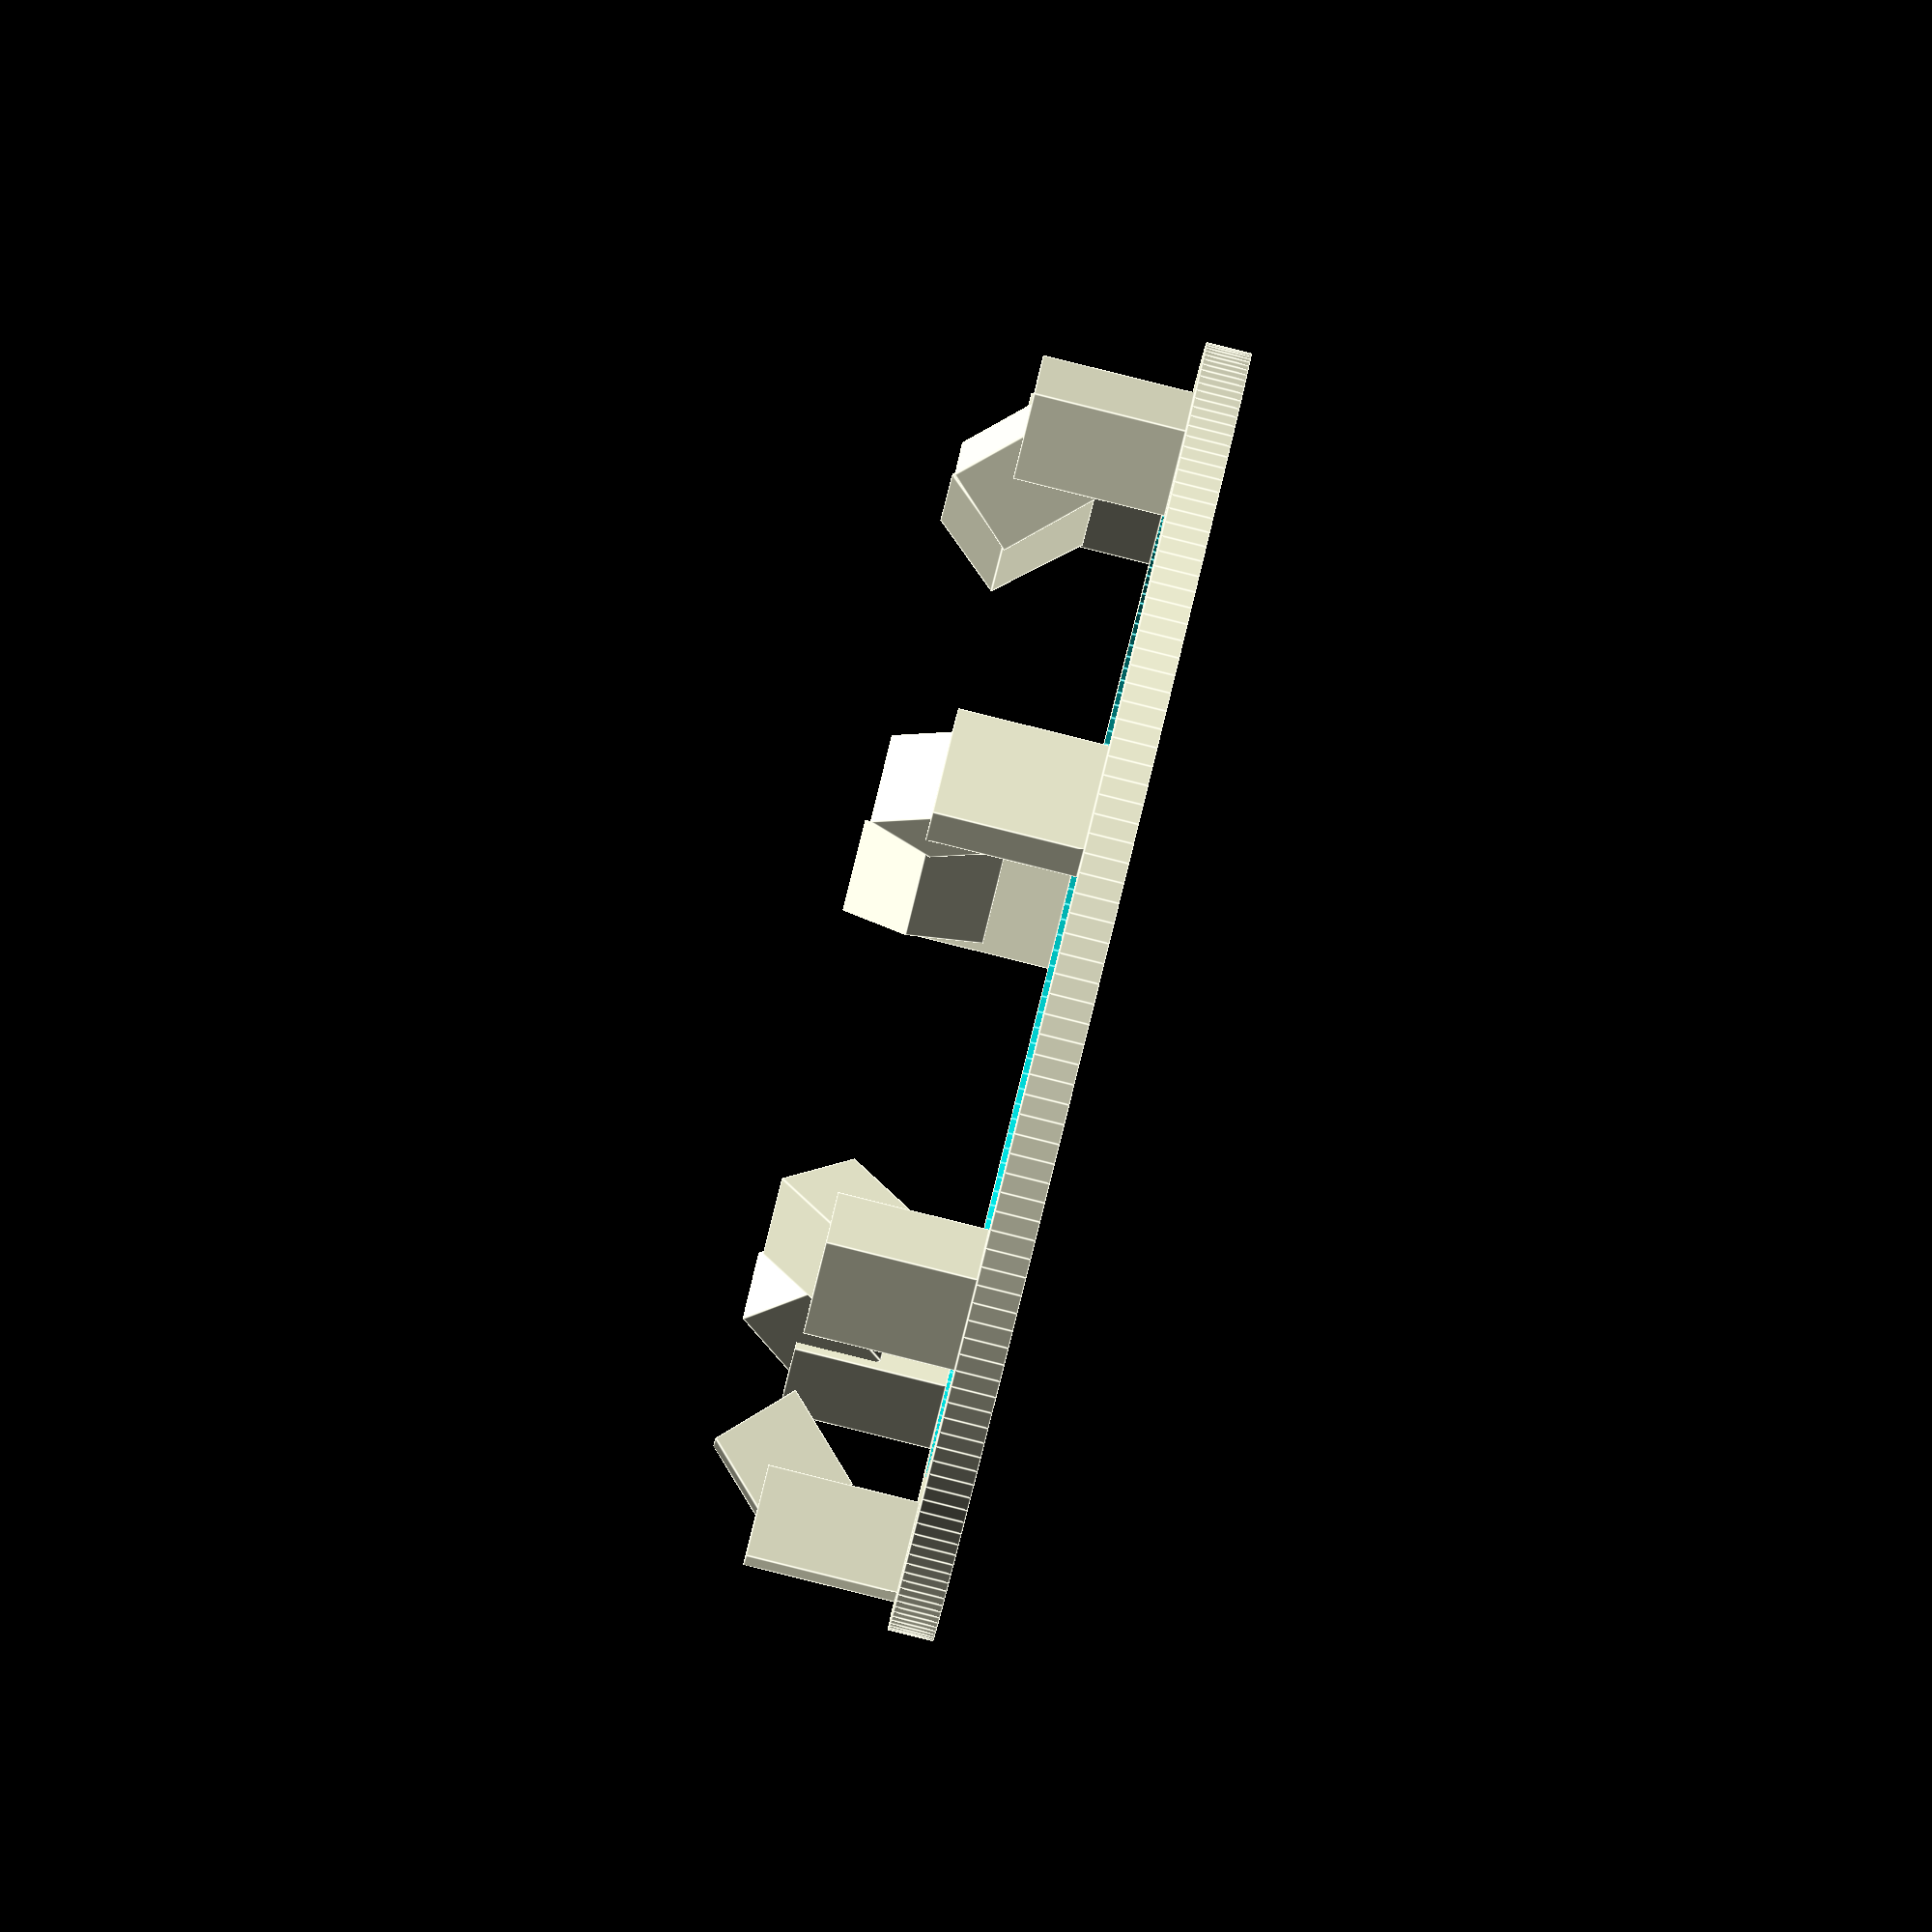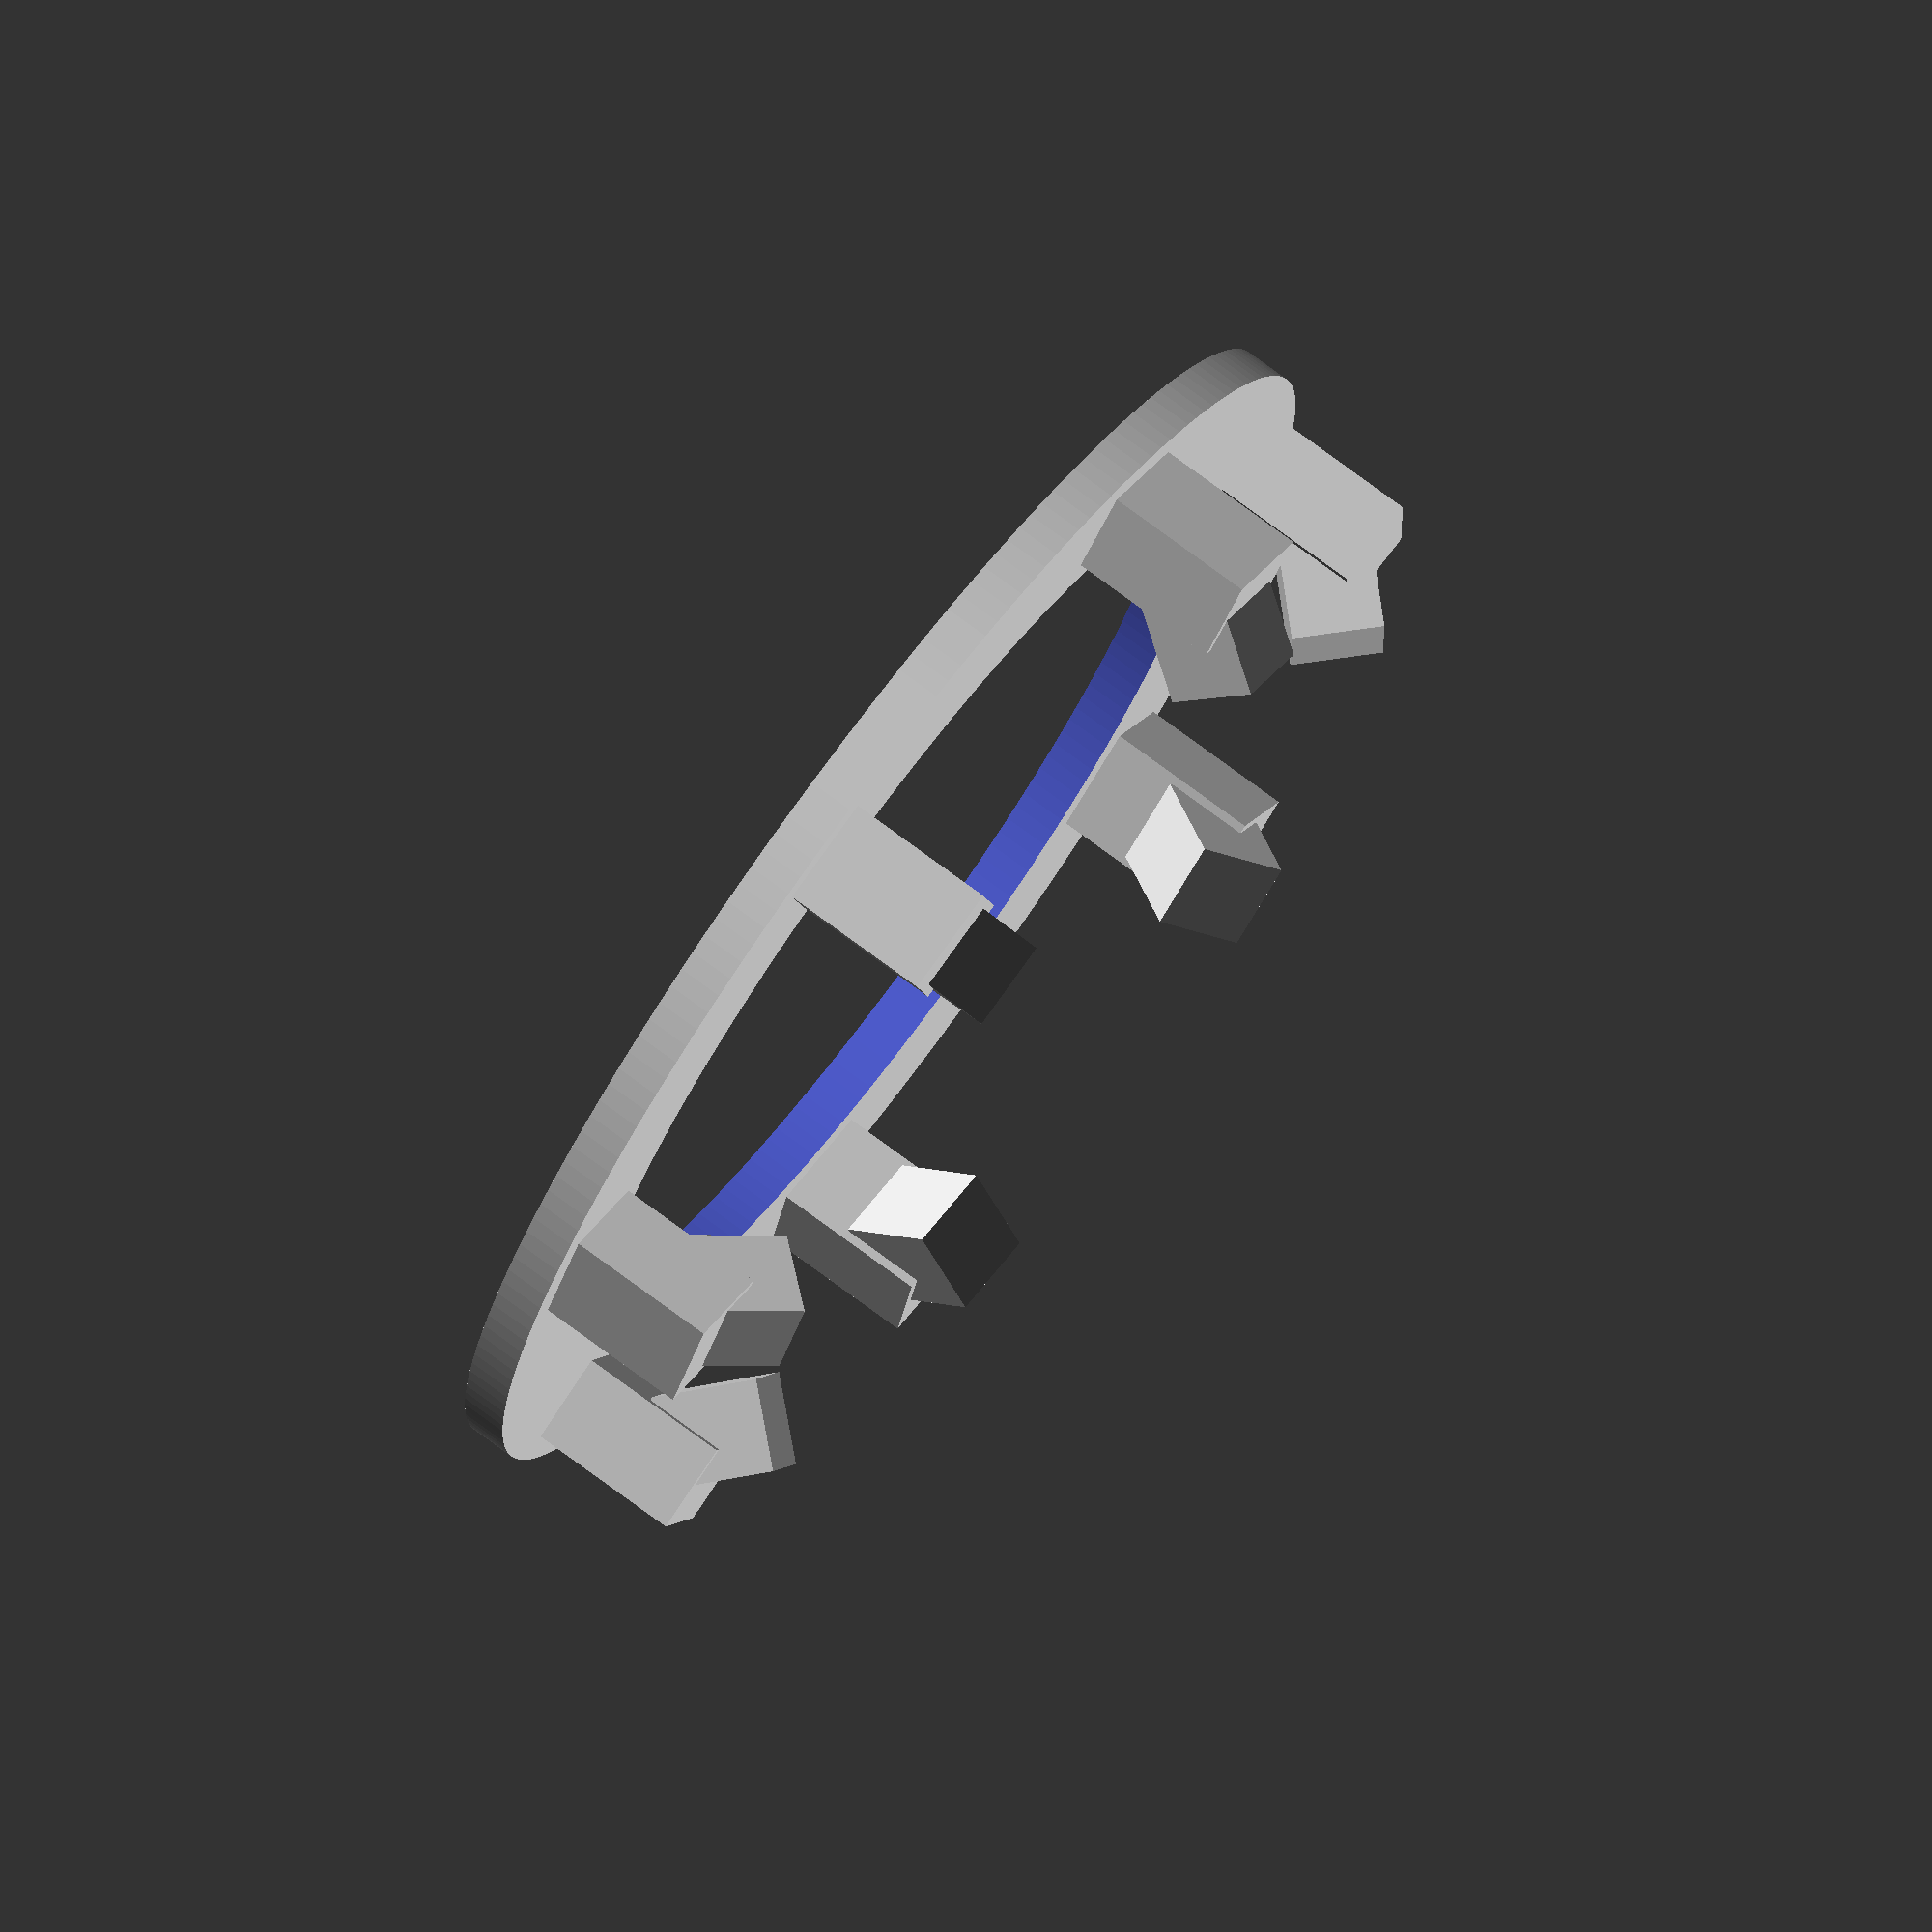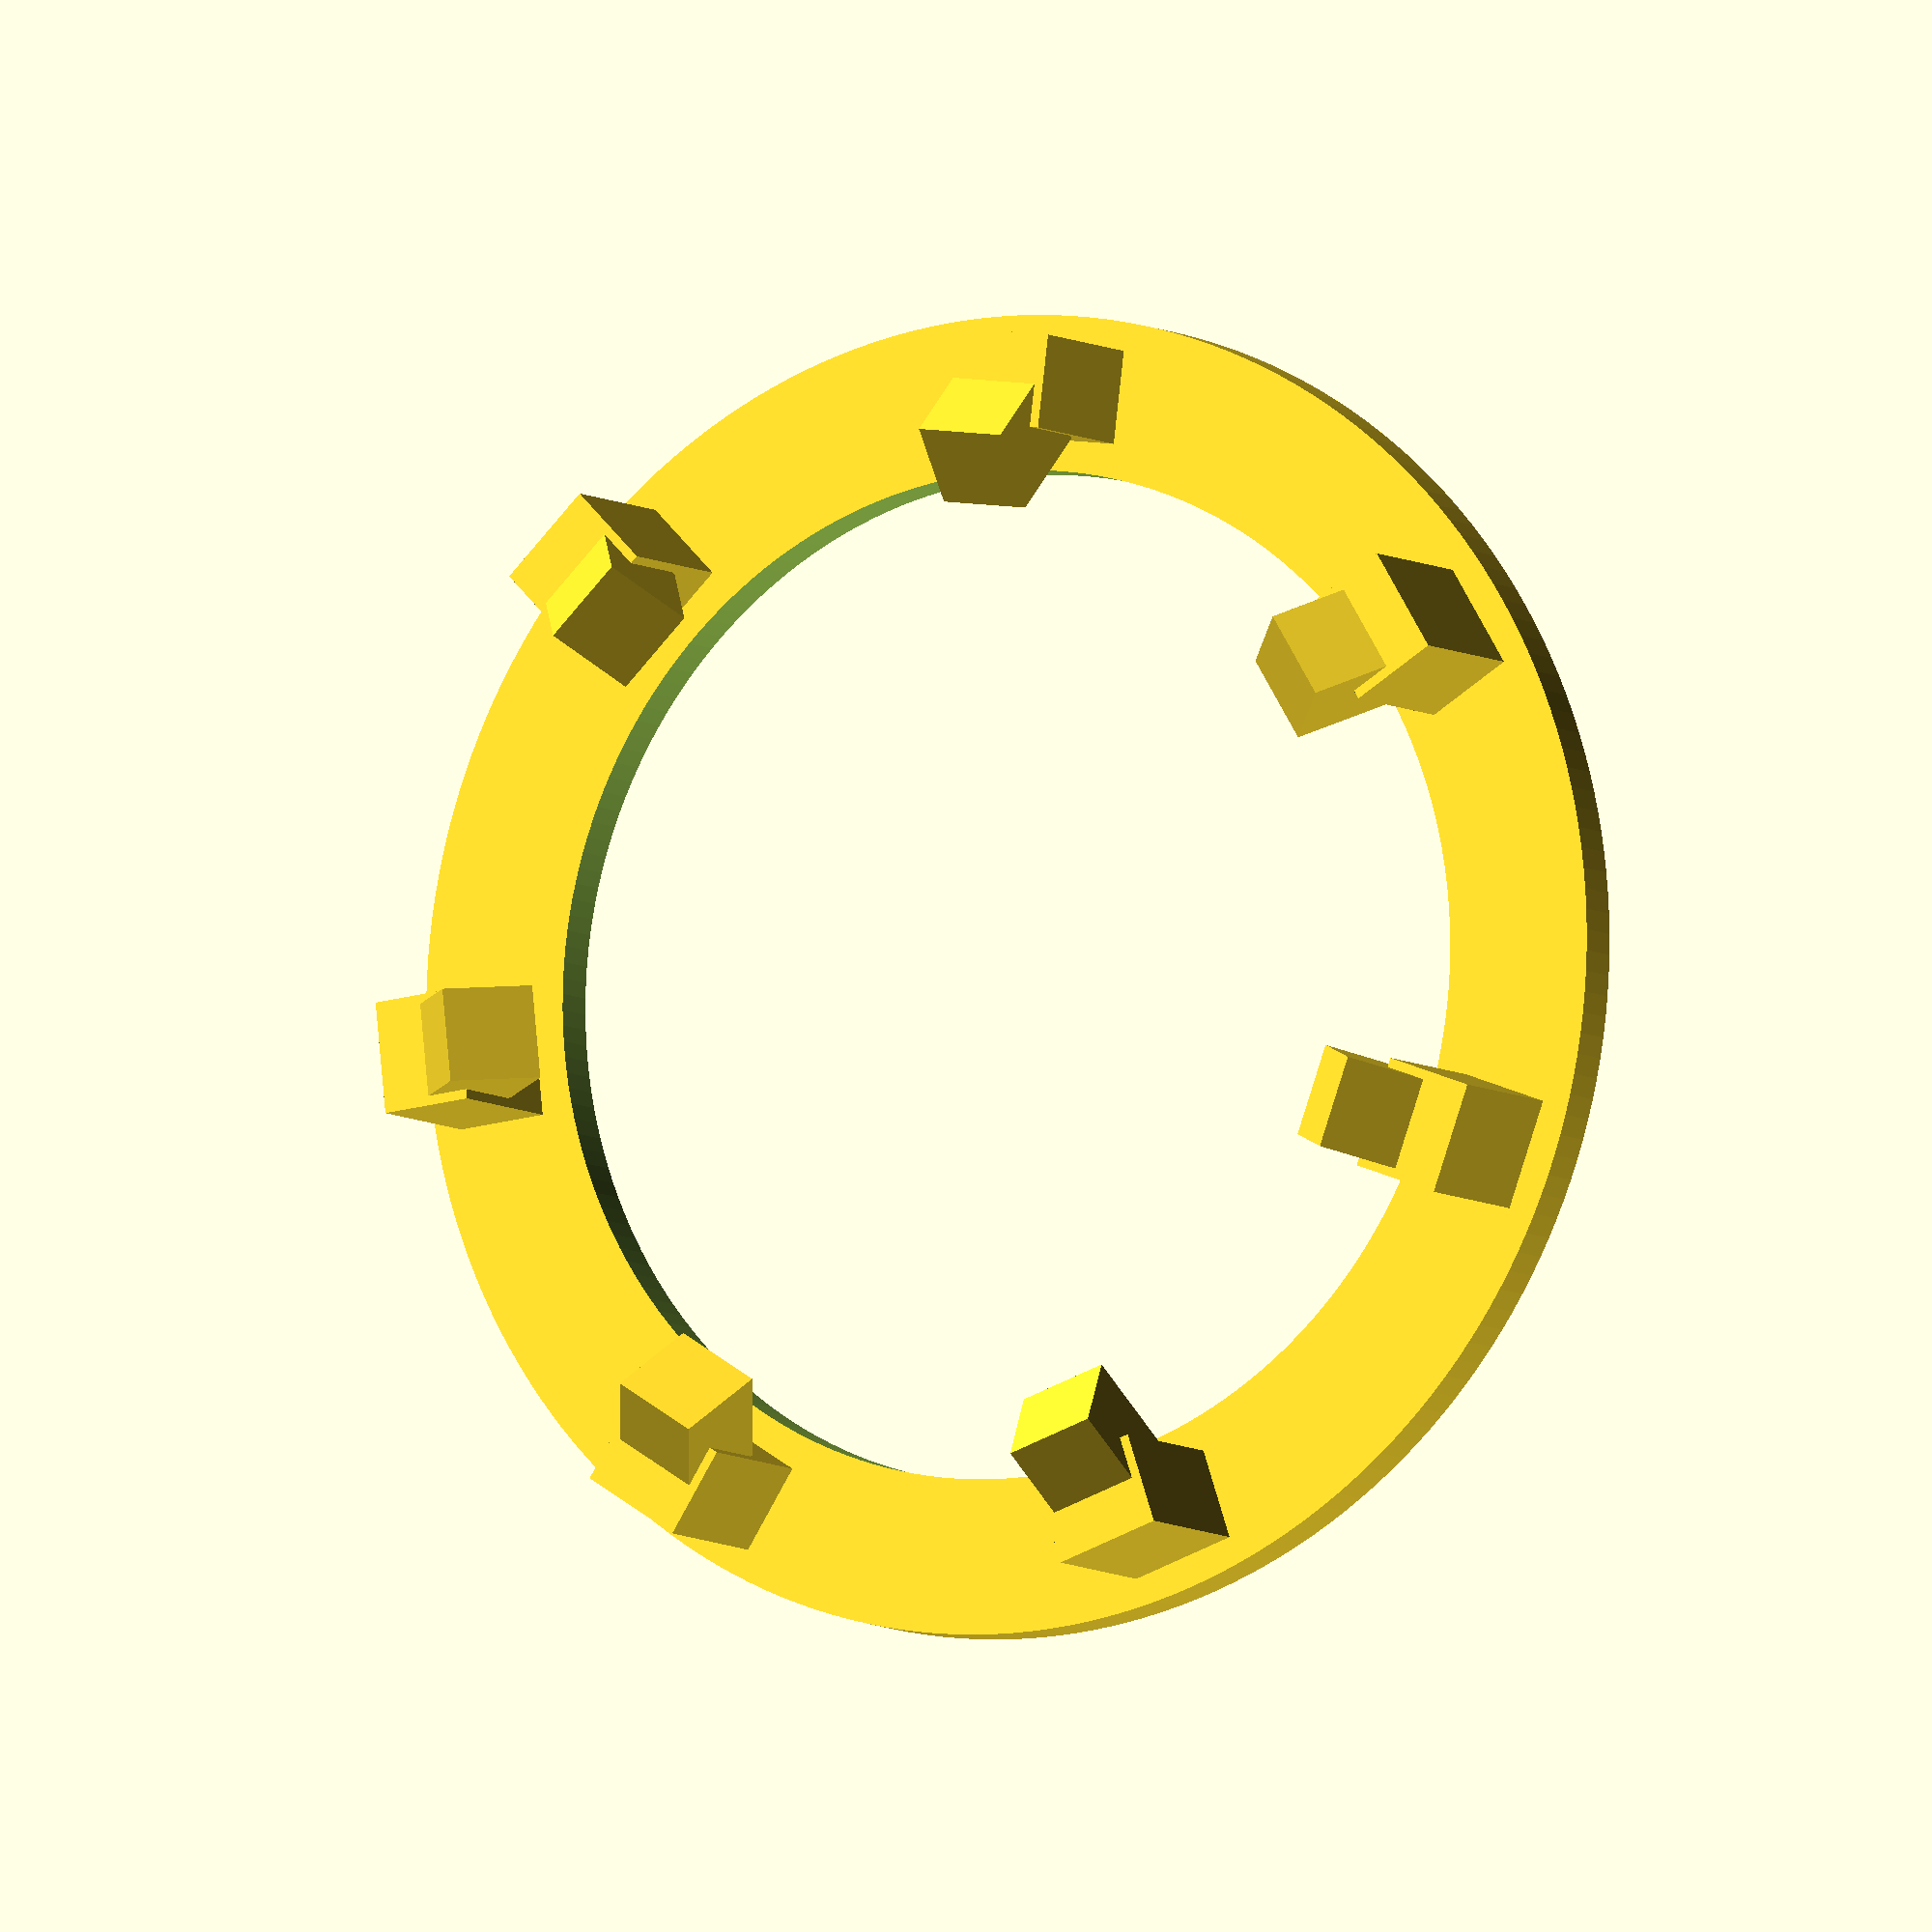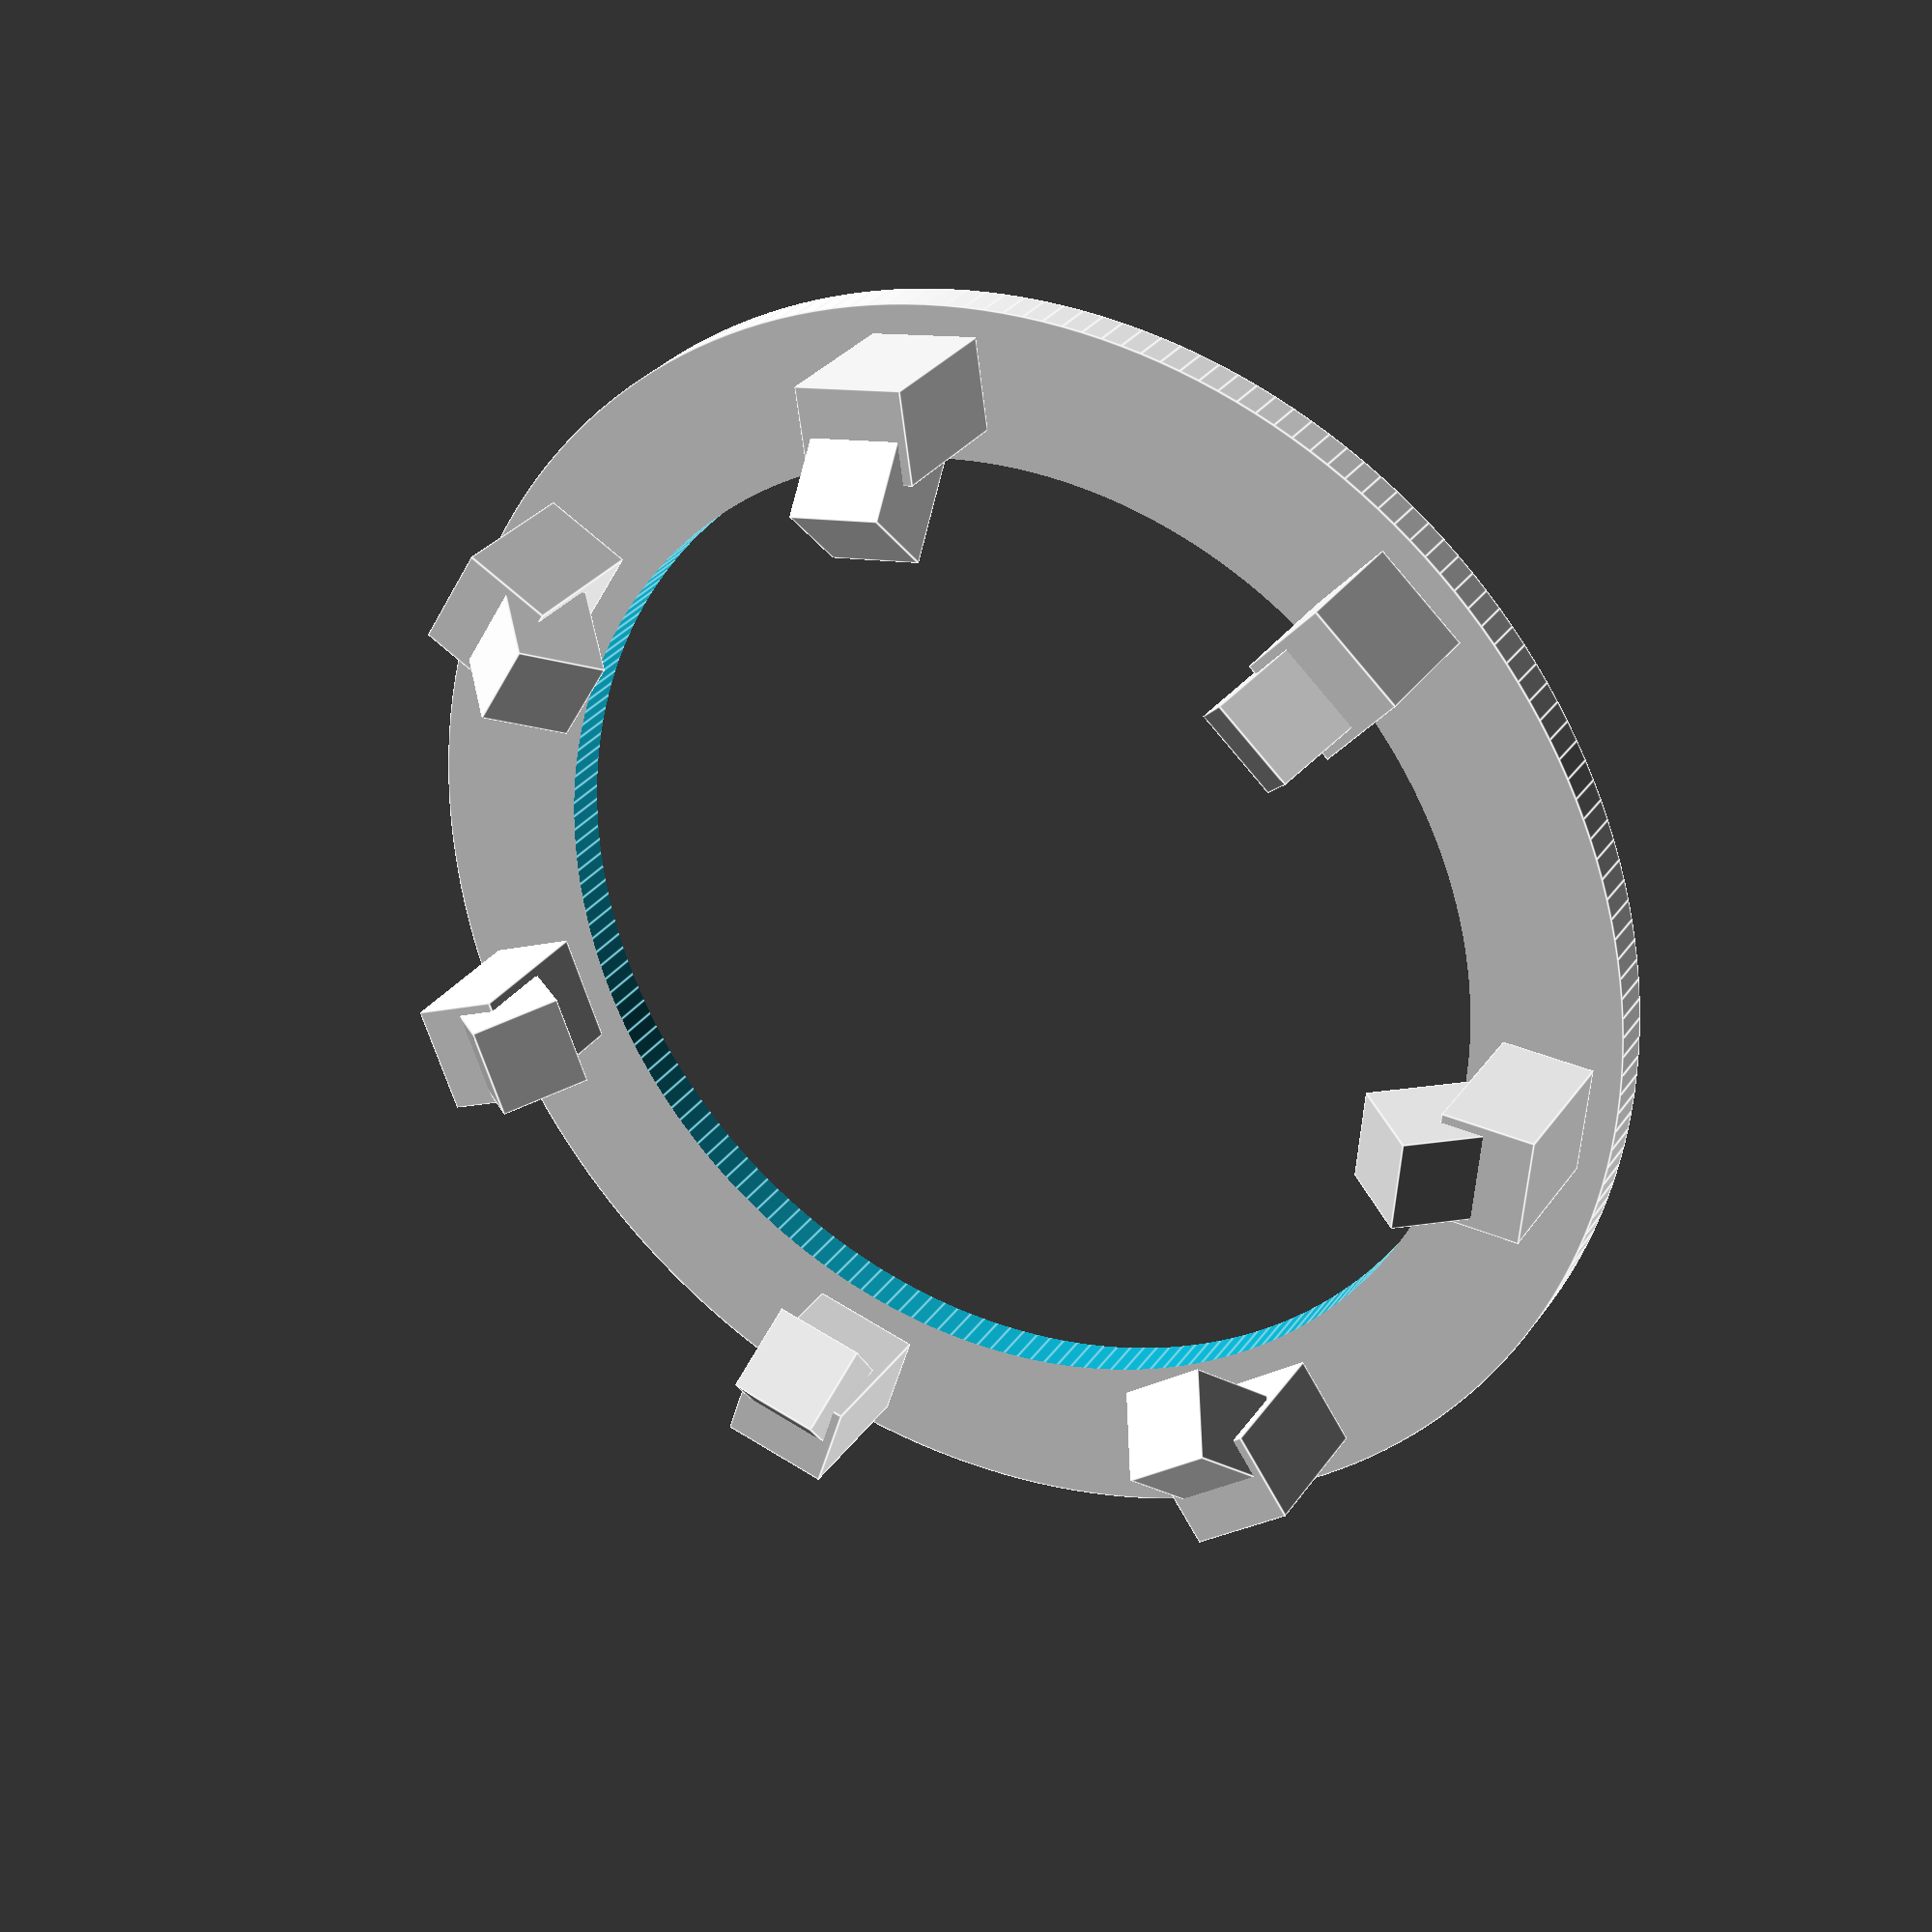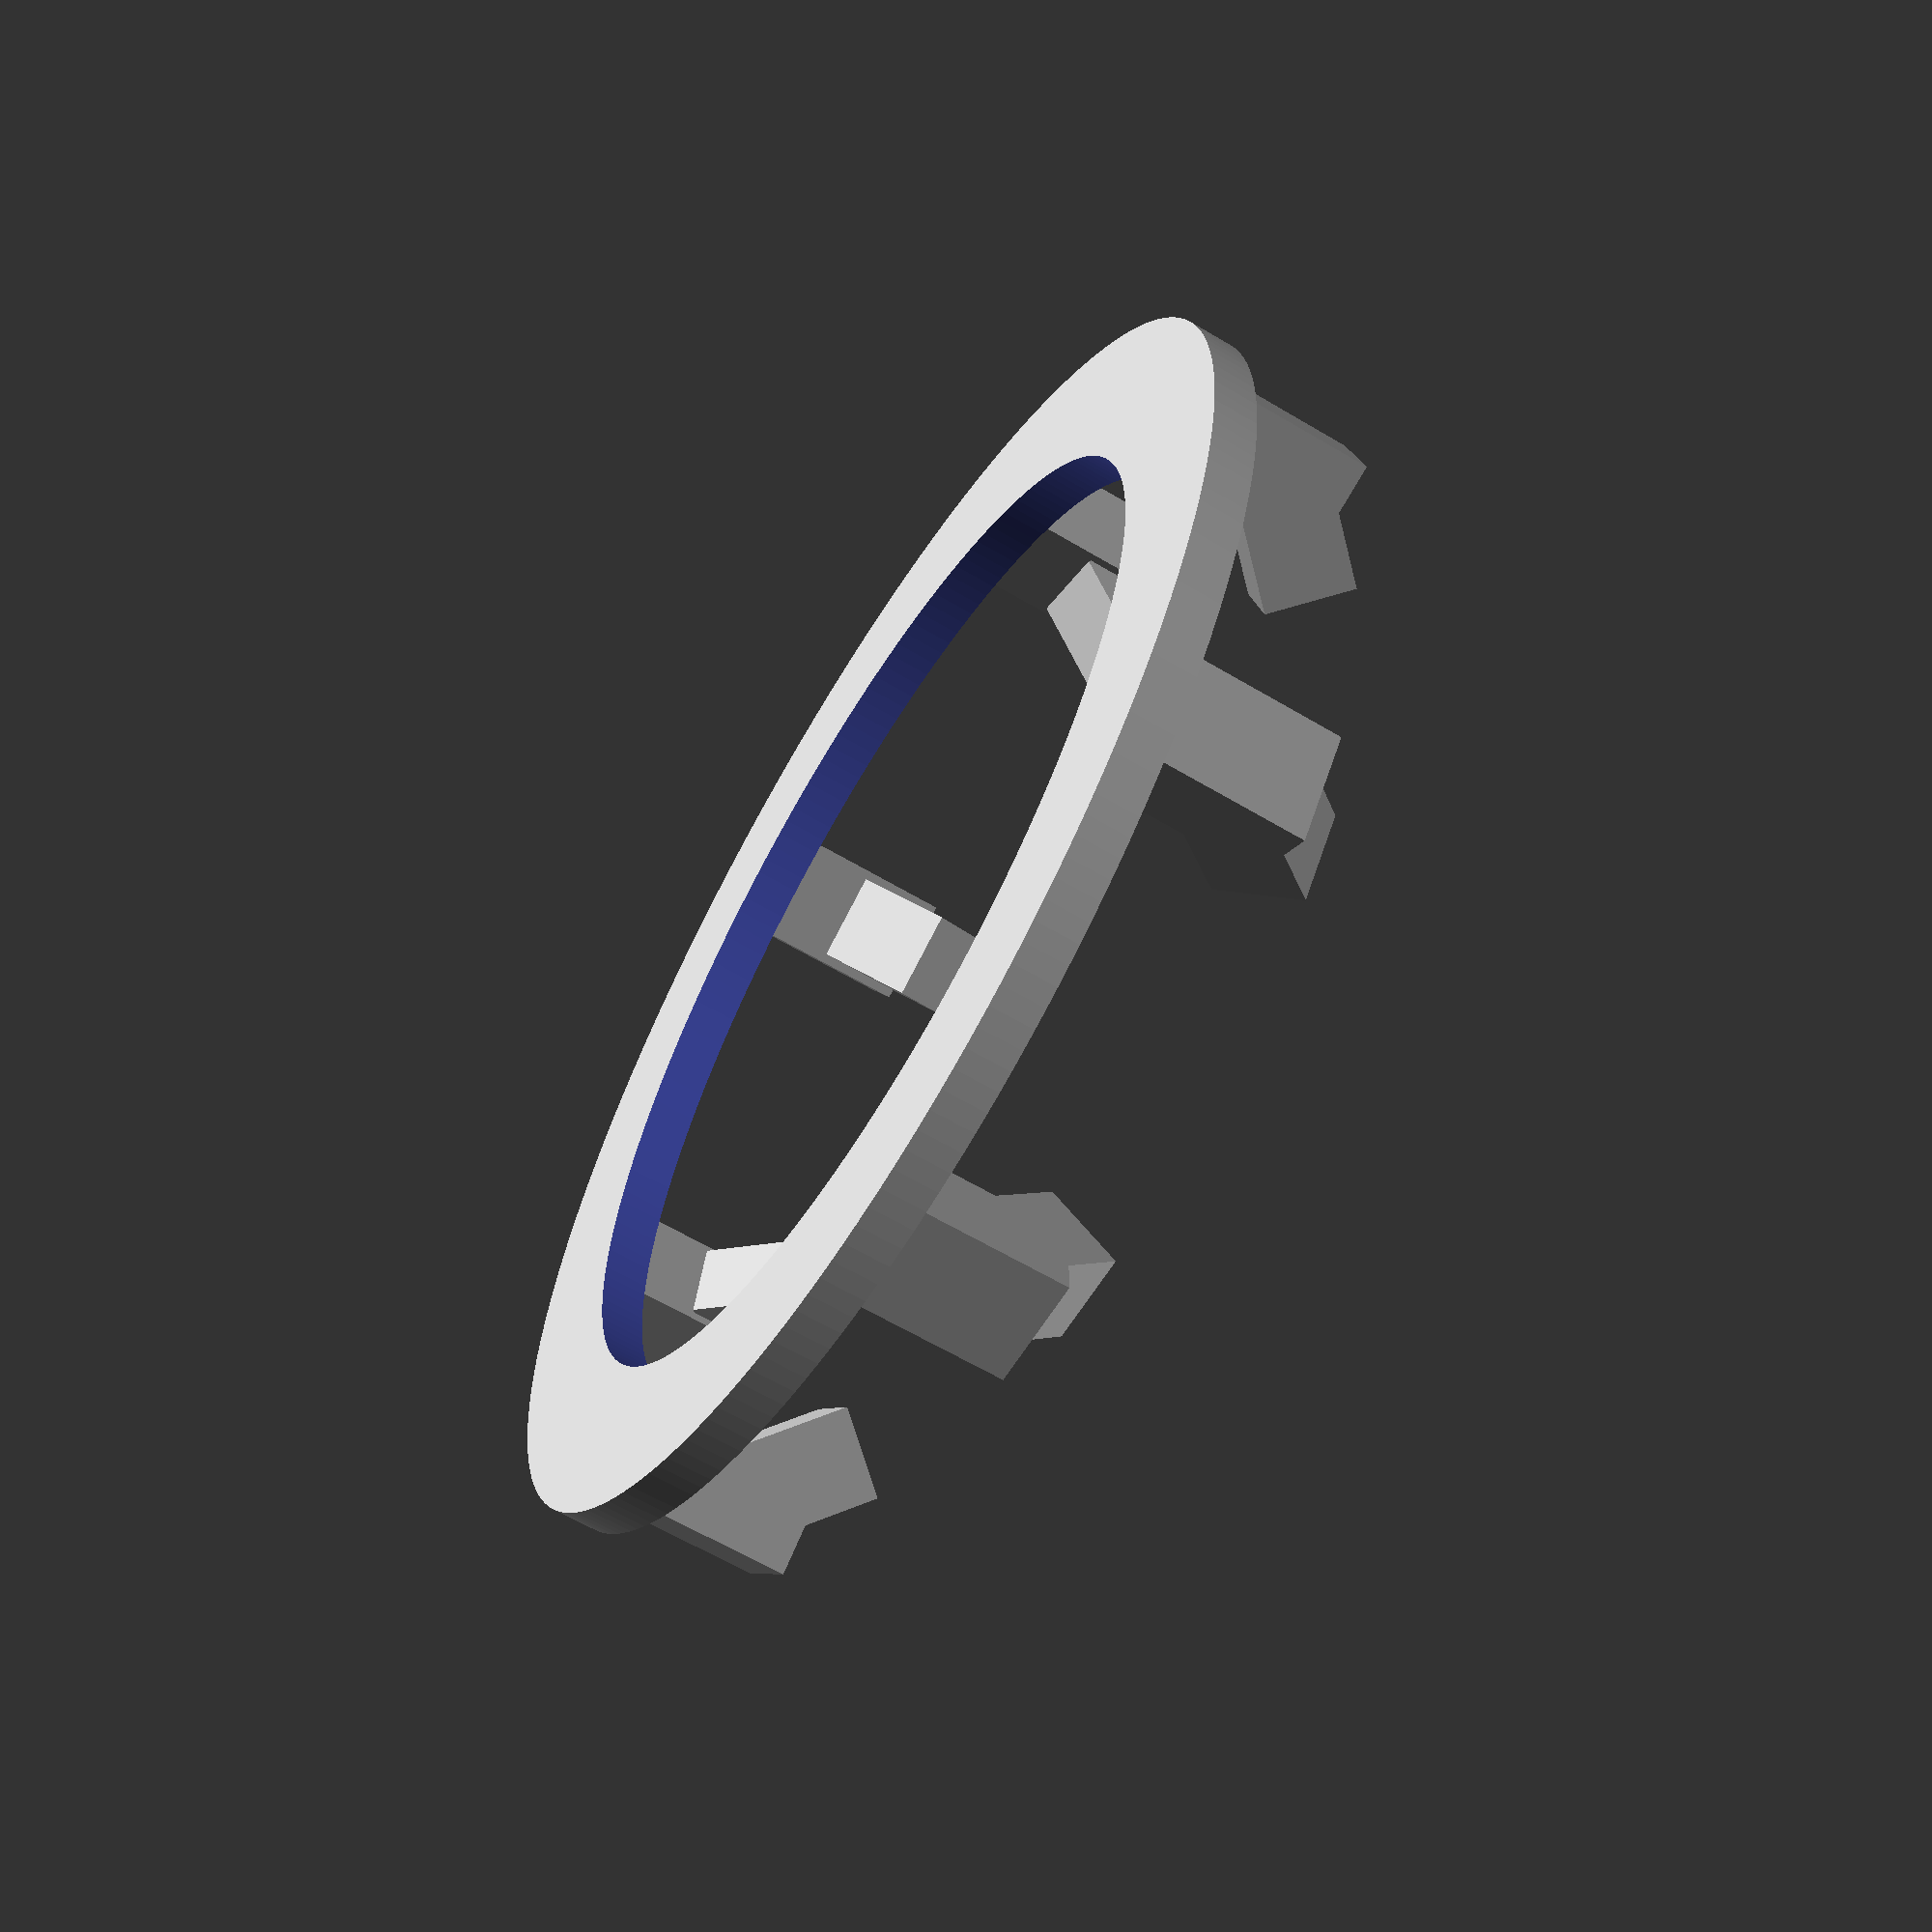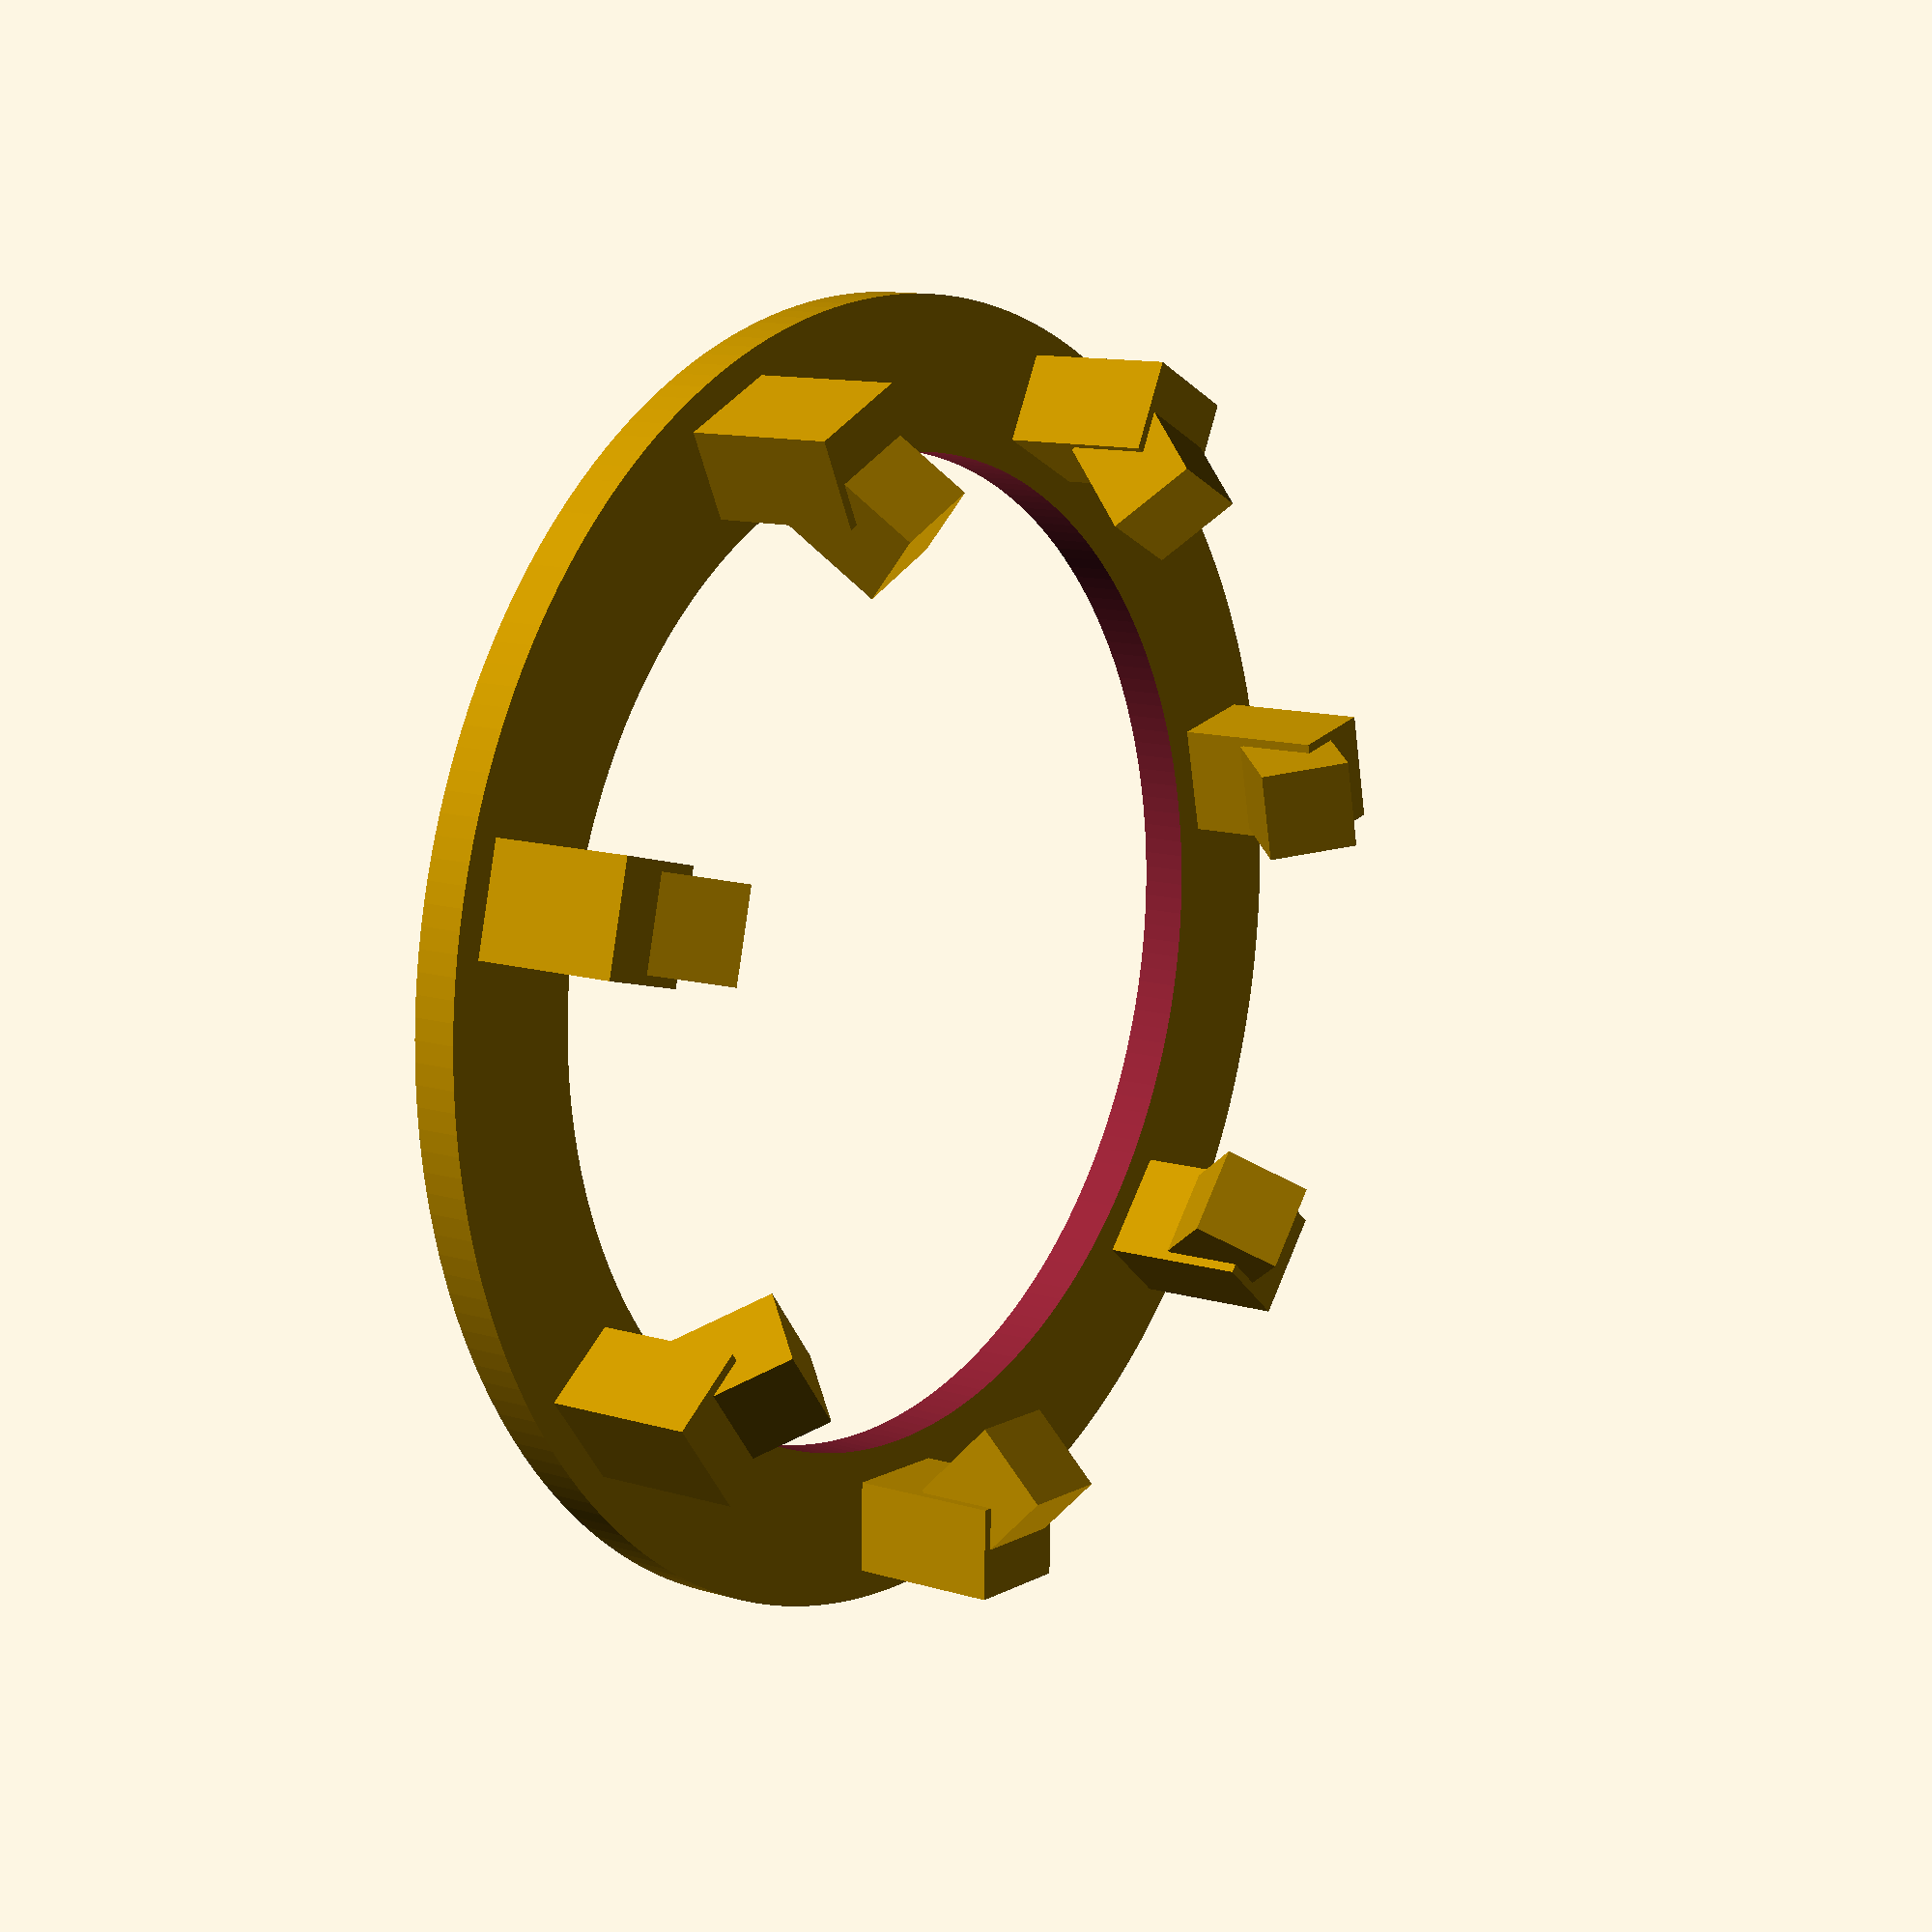
<openscad>
$fn = 200;

outerRadius = 11;

innerRadius = 4;

wallThickness = 0.4;

width = 8;

raceLipWidth = 1.5;

raceLipHeight = raceLipWidth * tan(60);

tolerance = 0.1;


outerRaceRadius = outerRadius - wallThickness;



innerRaceRadius = innerRadius + wallThickness;


numRollers = 7;

rollerRaceLipWidth = 1;

rollerRaceLipHeight = rollerRaceLipWidth * tan(45);

rollerRaceRadius = (outerRaceRadius - innerRaceRadius)/2 - tolerance;

rollerCentreDistance = innerRaceRadius + tolerance + rollerRaceRadius;

rollerBaseHeight = raceLipHeight + tolerance;

rollerInnerRadius = rollerRaceRadius - rollerRaceLipWidth - wallThickness;


retainerBaseHeight = 0.6;



module OuterHalf(){
    halfWidth = width / 2 - raceLipHeight;
    
    //mid section
    translate([0,0,raceLipHeight])
    difference(){
        cylinder(halfWidth, outerRadius, outerRadius);
        
        translate([0,0,-0.01])
        cylinder(halfWidth+0.02, outerRaceRadius, outerRaceRadius);
    }
    
    //lip
    difference(){
        cylinder(raceLipHeight, outerRadius-raceLipWidth, outerRadius);
        
        translate([0,0,-0.01])
        cylinder(raceLipHeight+0.02, outerRaceRadius-raceLipWidth, outerRaceRadius);
        
    }
}

module Outer(){
    OuterHalf();
    
    mirror([0,0,1])
    translate([0,0,-width])
    OuterHalf();
}

module InnerHalf(){
    halfWidth = width / 2 - raceLipHeight;
    
    //mid section
    translate([0,0,raceLipHeight])
    difference(){
        cylinder(halfWidth, innerRaceRadius, innerRaceRadius);
        
        translate([0,0,-0.01])
        cylinder(halfWidth+0.02, innerRadius, innerRadius);
    }
    
    //lip
    difference(){
        cylinder(raceLipHeight, innerRaceRadius + raceLipWidth, innerRaceRadius);
        
        translate([0,0,-0.01])
        cylinder(raceLipHeight+0.02, innerRadius + raceLipWidth, innerRadius);
        
    }
    
}

module Inner(){
    InnerHalf();
    
    mirror([0,0,1])
    translate([0,0,-width])
    InnerHalf();
}

module Roller(){
    rollerMidsectionHeight = width - raceLipHeight*2 - tolerance*2;
    
    //lip
    translate([0,0,rollerMidsectionHeight])
    difference(){
        cylinder(rollerRaceLipHeight, rollerRaceRadius, rollerRaceRadius -rollerRaceLipWidth);
        
        translate([0,0,-0.01])
        cylinder(rollerRaceLipHeight+0.02, rollerRaceRadius - wallThickness, rollerRaceRadius -rollerRaceLipWidth - wallThickness);
    }
    
    //mid section
    difference(){
        cylinder(rollerMidsectionHeight, rollerRaceRadius, rollerRaceRadius);
        
        translate([0,0,-0.01])
        cylinder(rollerMidsectionHeight+0.02, rollerRaceRadius - wallThickness, rollerRaceRadius - wallThickness);
    }
    
    //bottom
    difference(){
        cylinder(wallThickness, rollerRaceRadius, rollerRaceRadius);
        
        translate([0,0,-0.01])
        cylinder(wallThickness+0.02, rollerRaceRadius - rollerRaceLipWidth - wallThickness, rollerRaceRadius - rollerRaceLipWidth - wallThickness);
    }
    
}

module Rollers(){
    translate([0,0,rollerBaseHeight])
    for (angle=[0:360/numRollers:360])
        rotate([0,0,angle])
        translate([rollerCentreDistance,0,0])
        Roller();
}

module RetainerClip(){
    clipWidth = wallThickness * 3;
    midClipHeight = rollerRaceLipWidth/cos(45);
    
    //top

    //mid 
    translate([-midClipHeight/2,0,retainerBaseHeight+midClipHeight+wallThickness])
    rotate([0,-45,0])
    cube([clipWidth,clipWidth,midClipHeight], center=true);
    
    baseWidth = wallThickness * 3;
    baseLength = 2*sqrt(pow(rollerInnerRadius -tolerance*2, 2) - pow(baseWidth, 2));
    baseHeight = 2;
    // base
    translate([0,0,retainerBaseHeight+baseHeight/2])
    cube([baseWidth, baseLength, baseHeight], center=true);
}

module Retainer(){
        difference(){
        cylinder(retainerBaseHeight,rollerCentreDistance+1,rollerCentreDistance+1);
        translate([0,0,-1])
        cylinder(4,rollerCentreDistance-1,rollerCentreDistance-1);
    }

    for (angle=[0:360/numRollers:360])
        rotate([0,0,angle])
        translate([rollerCentreDistance,0,0])
        RetainerClip();
}



//Outer();

//Inner();

//Roller();

//Rollers();

Retainer();

















</openscad>
<views>
elev=88.7 azim=276.5 roll=76.1 proj=o view=edges
elev=105.2 azim=284.4 roll=233.3 proj=o view=wireframe
elev=6.9 azim=71.4 roll=29.0 proj=o view=solid
elev=331.5 azim=107.7 roll=27.2 proj=p view=edges
elev=242.3 azim=218.6 roll=301.2 proj=p view=wireframe
elev=348.6 azim=142.4 roll=306.6 proj=p view=solid
</views>
